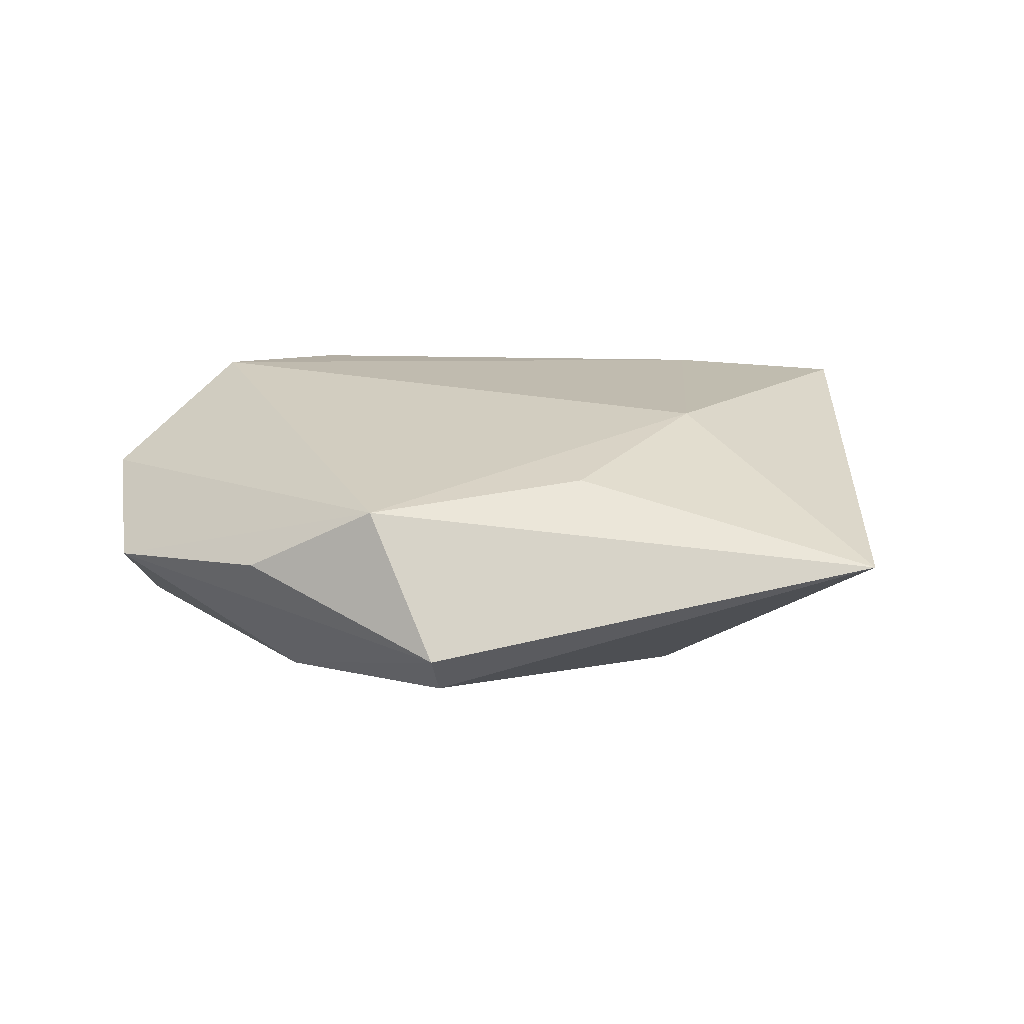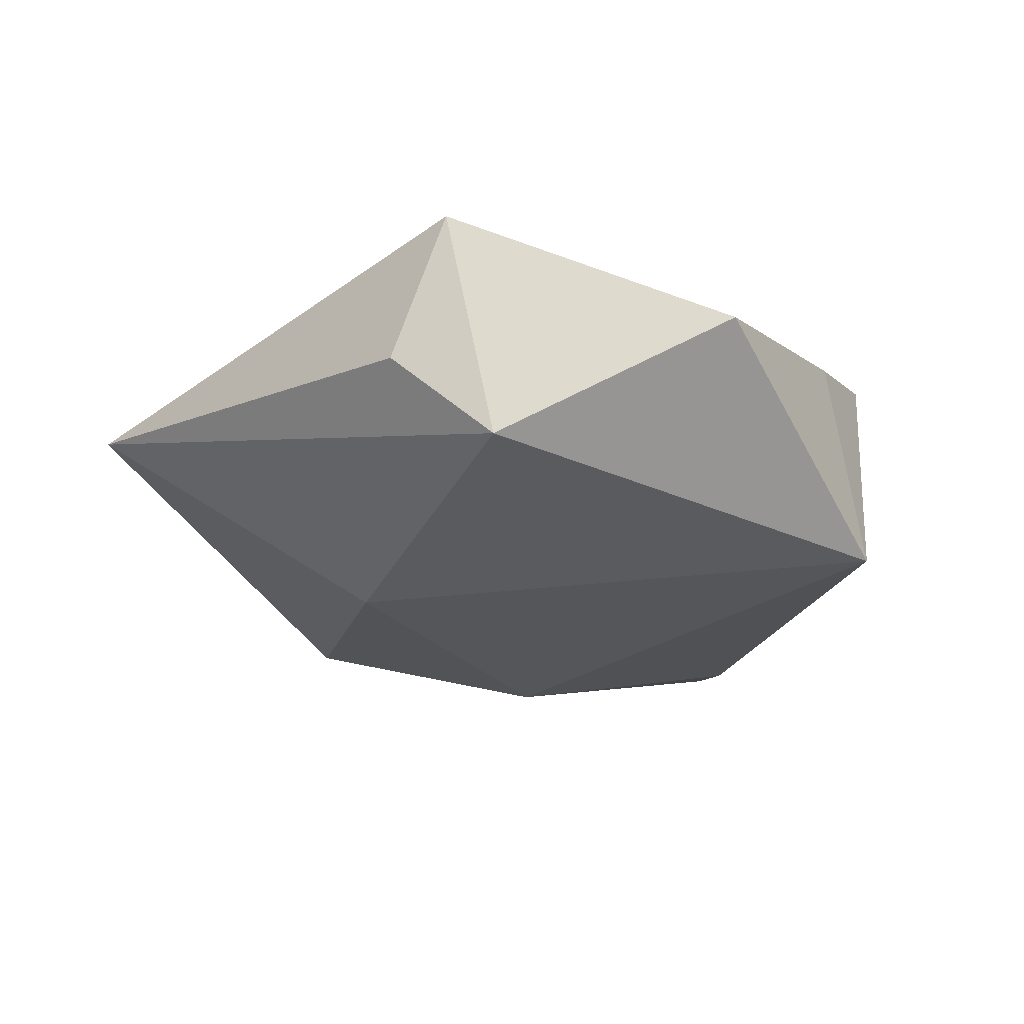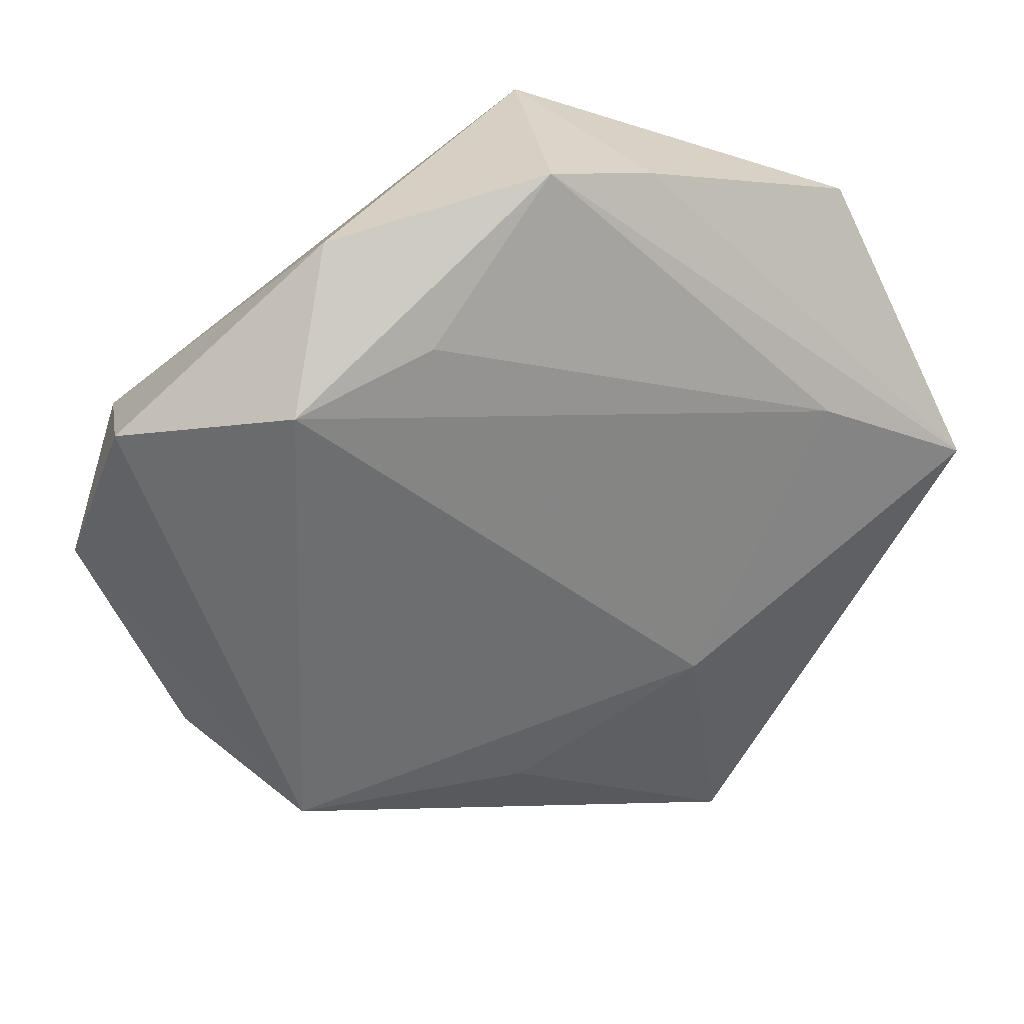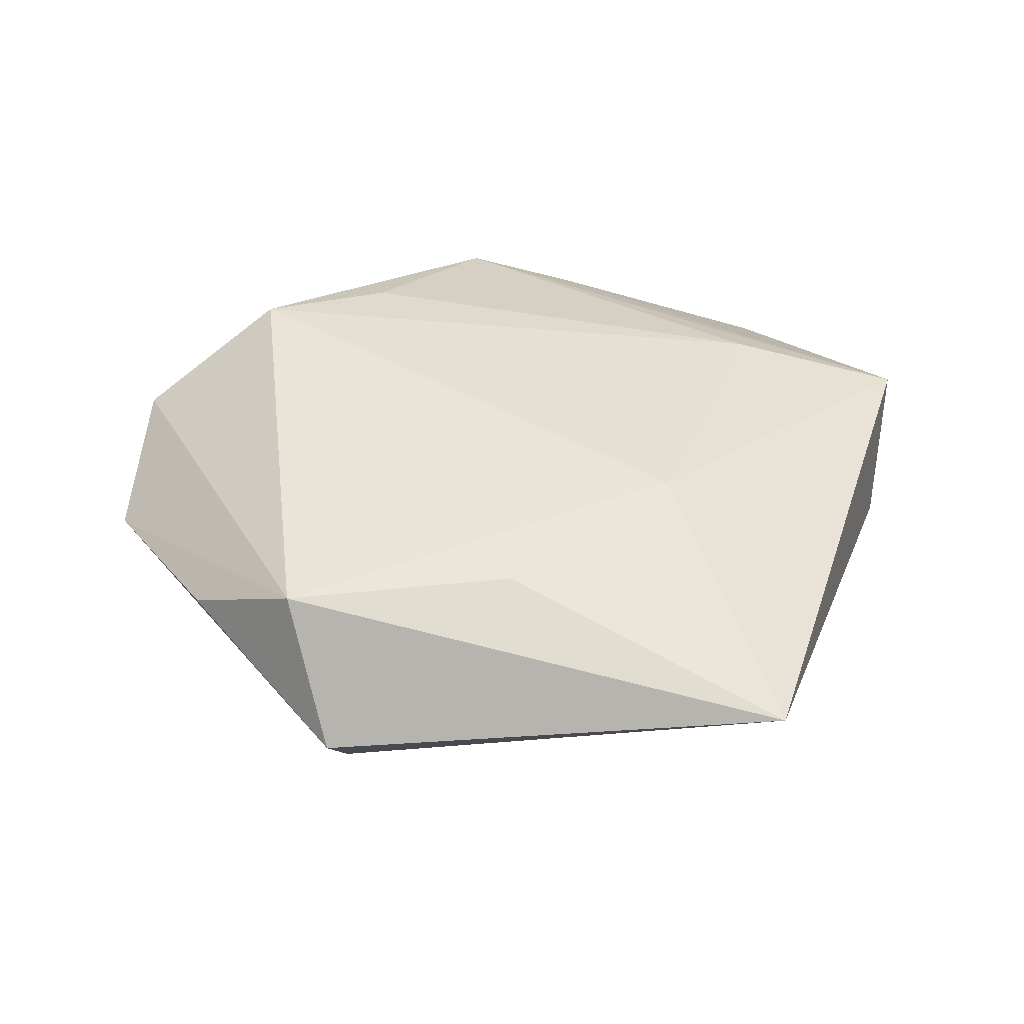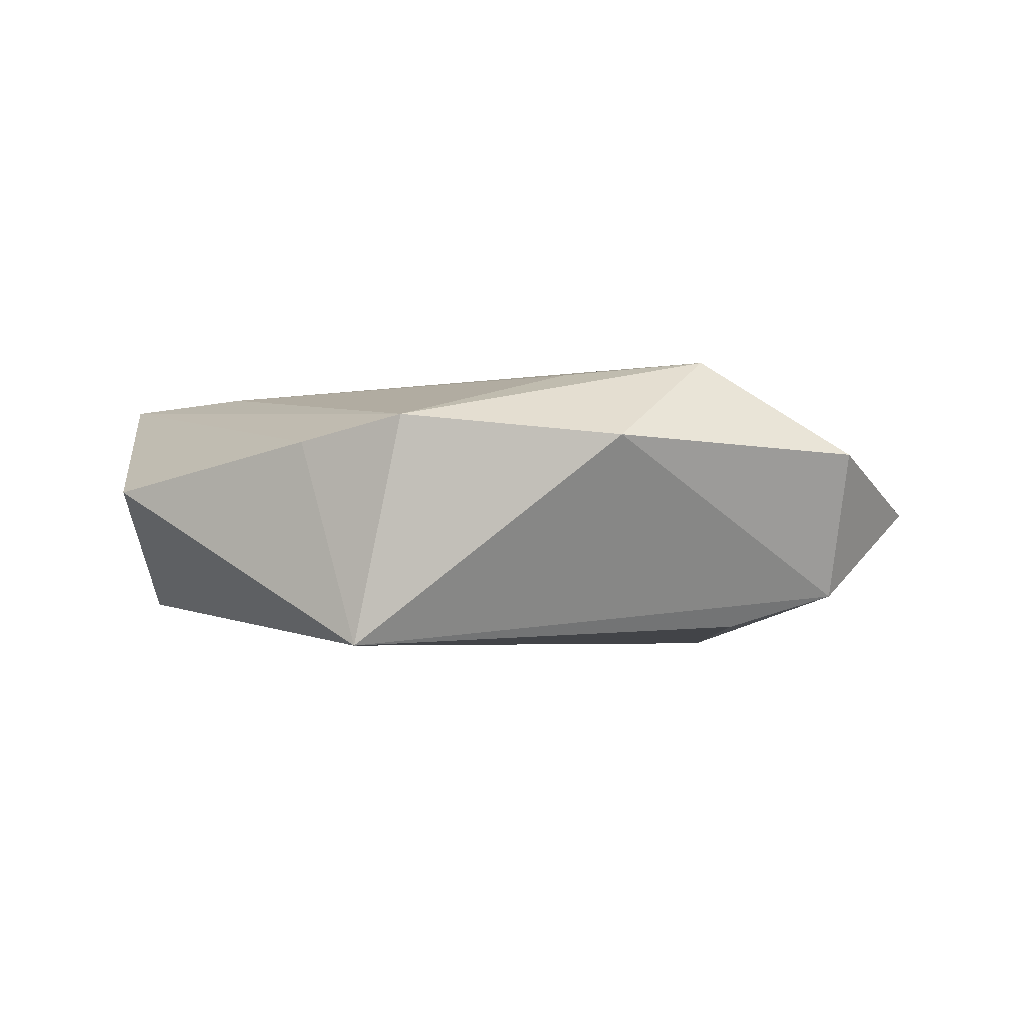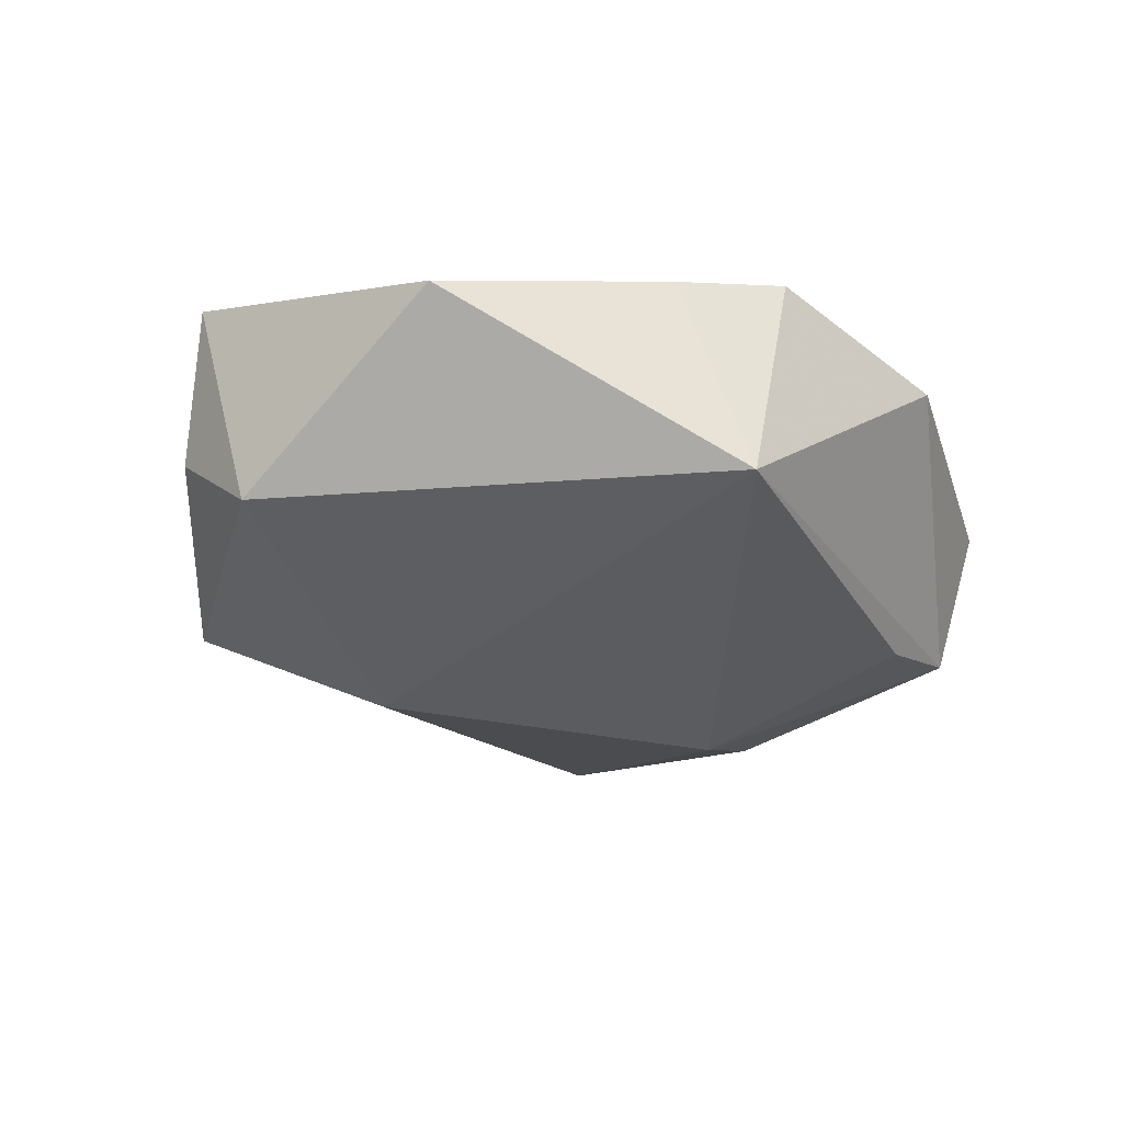
<metadata>
{"format":"obj","ext":"obj","renderer":"f3d","projection":"perspective","resolution":1024,"background":"white","views":[{"elev":17.3,"azim":-23.8,"up":"+Z"},{"elev":-24.9,"azim":104.6,"up":"+Z"},{"elev":29.2,"azim":-19.9,"up":"+Y"},{"elev":38.2,"azim":-6.8,"up":"+Z"},{"elev":0.5,"azim":-164.7,"up":"+Z"},{"elev":-31.2,"azim":147.8,"up":"+Z"}]}
</metadata>
<code>
v -0.02979 0.02112 0.01692
v -0.01486 0.0257 0.01547
v 0.04608 -0.00516 -0.002741
v 0.004634 0.04091 -0.01427
v -0.03258 0.01718 -0.01307
v -0.02411 -0.007878 -0.01685
v 0.01576 -0.0192 0.01478
v -0.04321 0.01271 -0.009661
v -0.02386 0.03578 0.008512
v 0.03663 0.03112 0.002315
v -0.05017 0.0007259 -0.0005116
v -0.0006287 0.04078 0.01075
v 0.04383 0.005792 -0.01218
v -0.02419 -0.03668 -0.008417
v 0.04847 0.001592 0.01269
v -0.04596 0.01706 0.006547
v -0.04059 -0.02061 0.003262
v -0.02976 -0.03066 0.01101
v -0.004235 -0.03112 0.01183
v 0.01173 0.03818 0.007883
v -0.02651 -0.04023 -0.003712
v 0.01425 -0.01799 -0.01728
v -0.0333 -0.01289 -0.01243
v 0.03095 0.01017 0.01385
v 0.02457 -0.04855 0.002771
f 10 15 13
f 12 15 20
f 15 10 20
f 4 10 13
f 13 22 4
f 4 20 10
f 12 20 4
f 13 15 3
f 25 3 15
f 18 21 25
f 25 22 13
f 13 3 25
f 14 22 25
f 25 21 14
f 6 22 14
f 5 4 6
f 6 4 22
f 9 1 12
f 12 4 9
f 24 15 12
f 18 11 17
f 17 21 18
f 11 21 17
f 7 25 15
f 7 1 18
f 15 24 7
f 7 24 1
f 23 6 14
f 14 21 23
f 23 21 11
f 8 23 11
f 8 4 5
f 8 9 4
f 5 6 8
f 6 23 8
f 1 9 16
f 18 1 16
f 16 11 18
f 16 8 11
f 9 8 16
f 12 1 2
f 2 24 12
f 1 24 2
f 18 25 19
f 19 7 18
f 25 7 19

</code>
